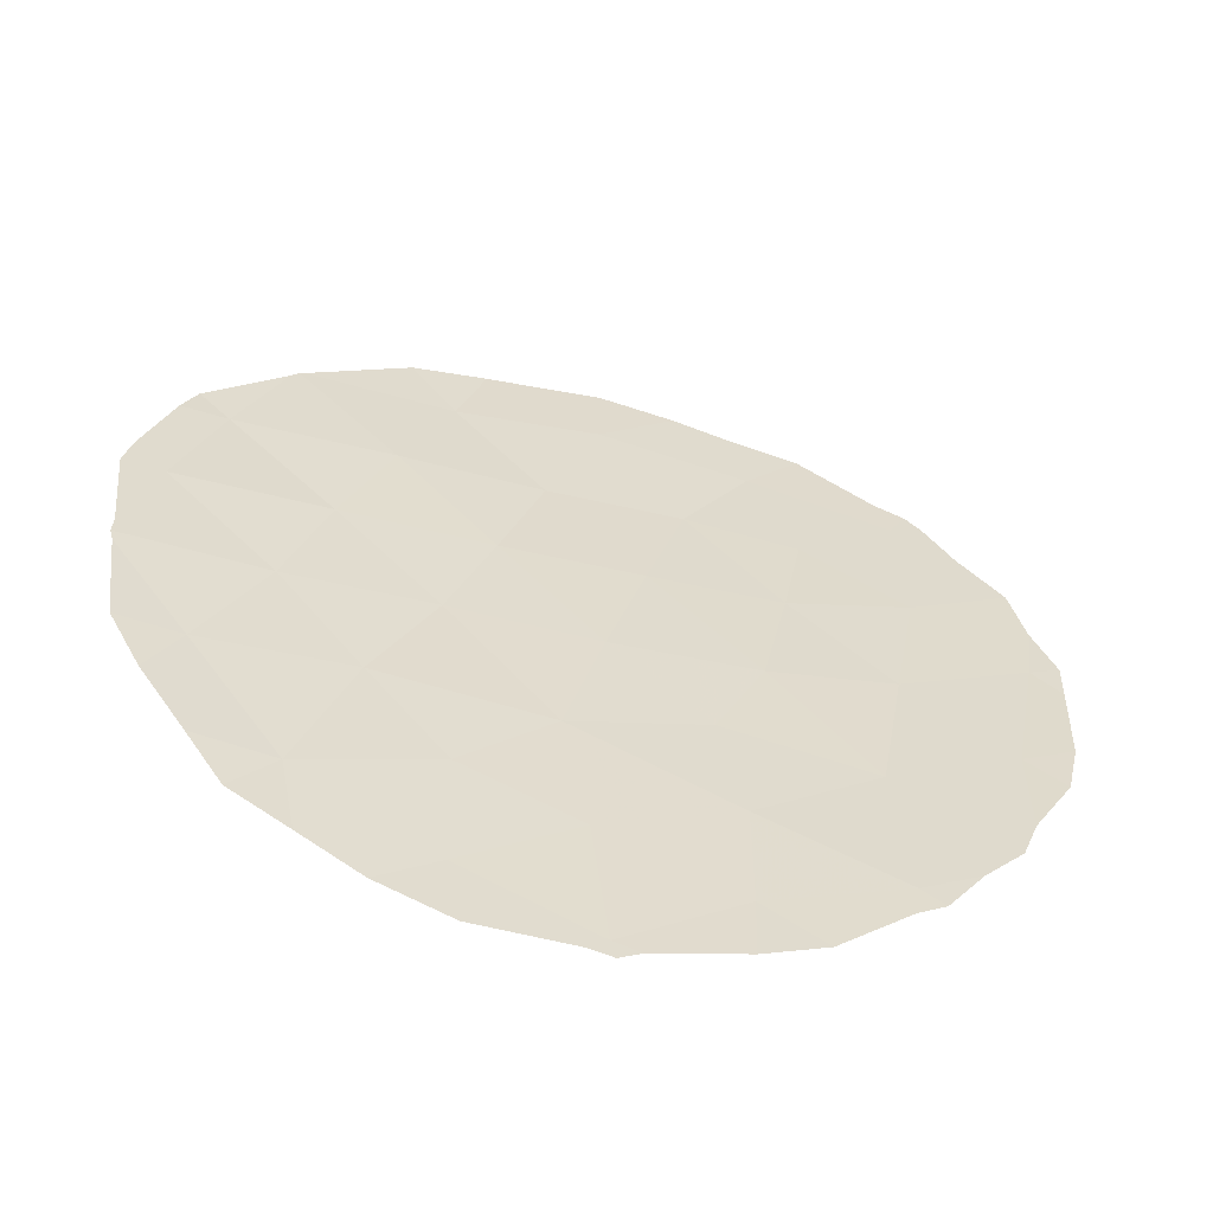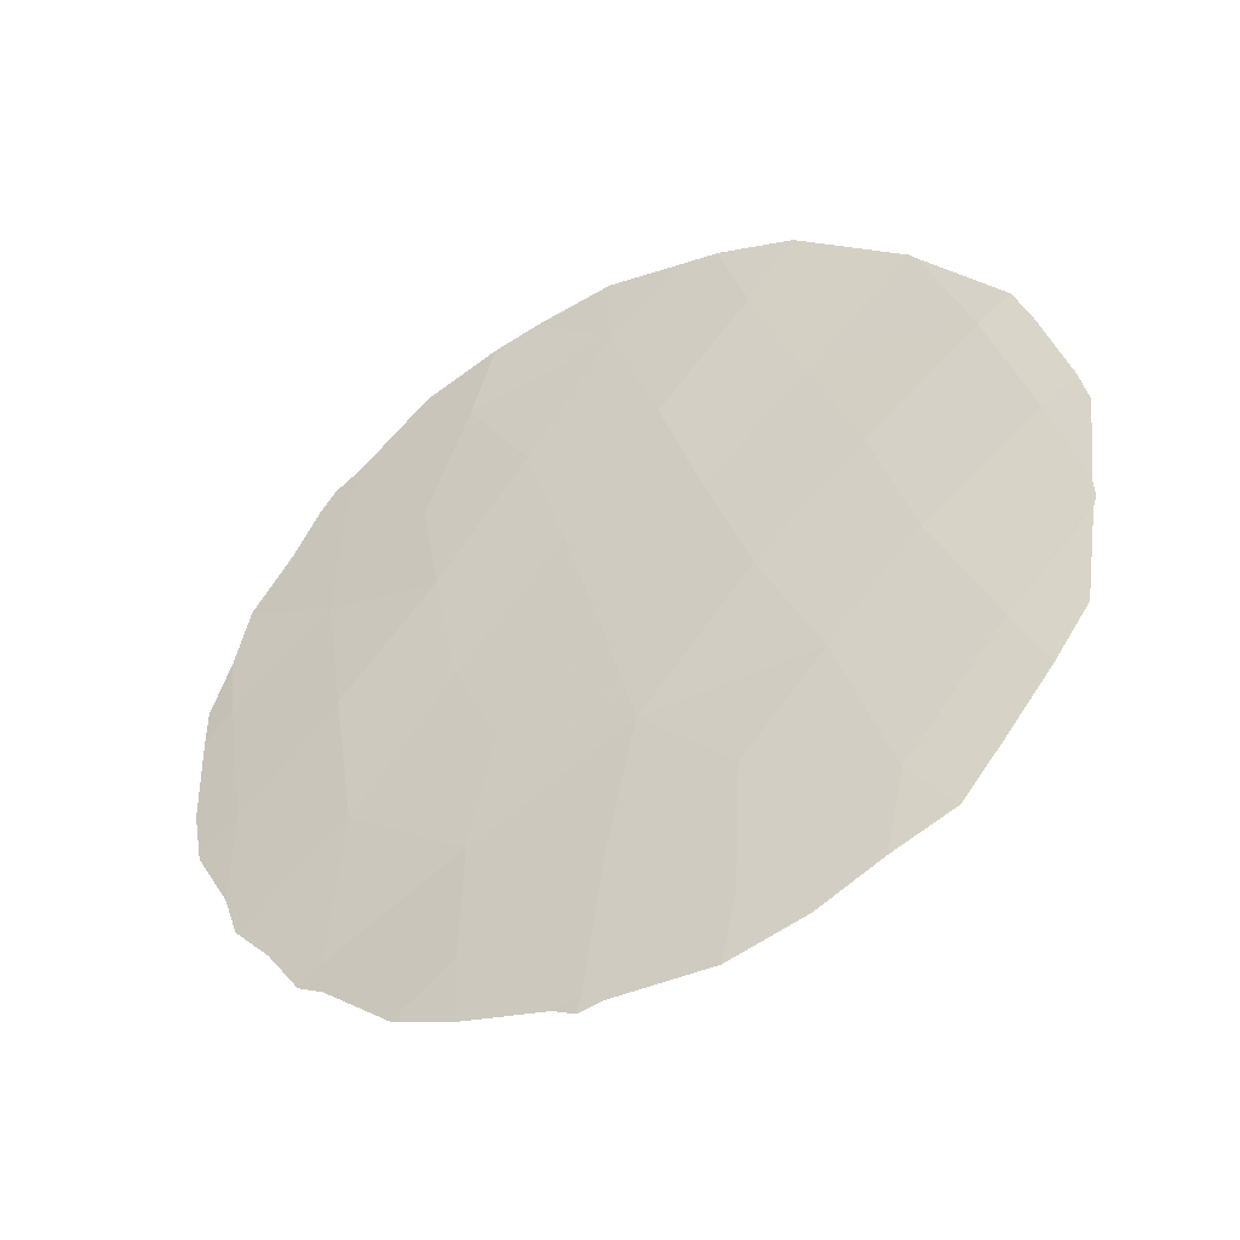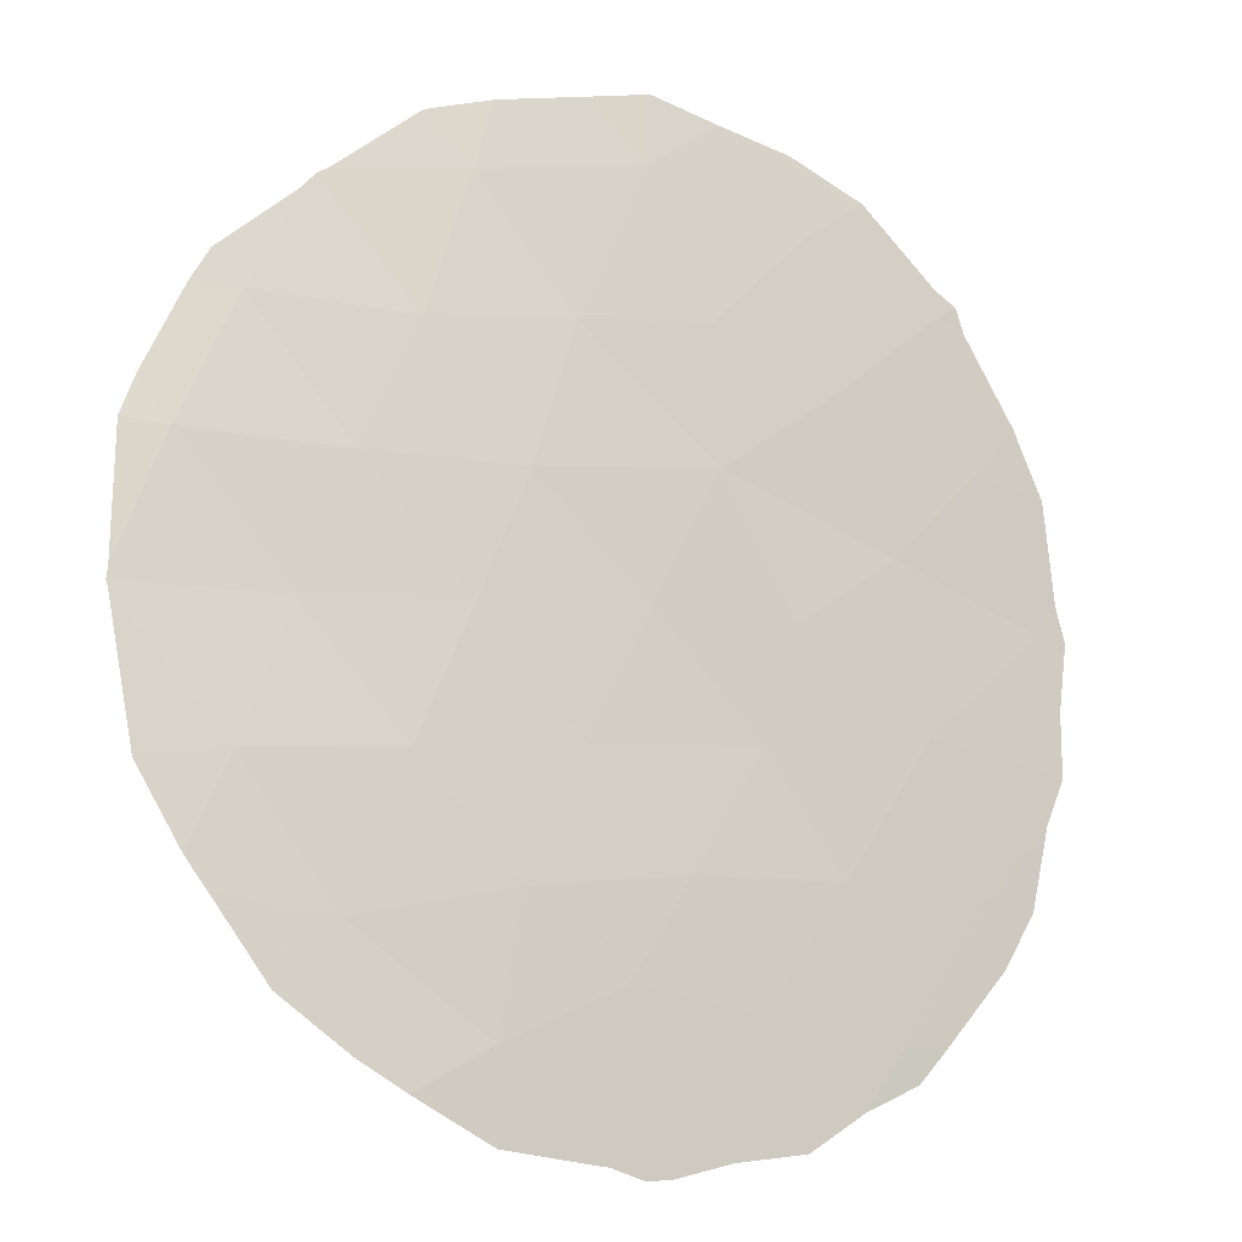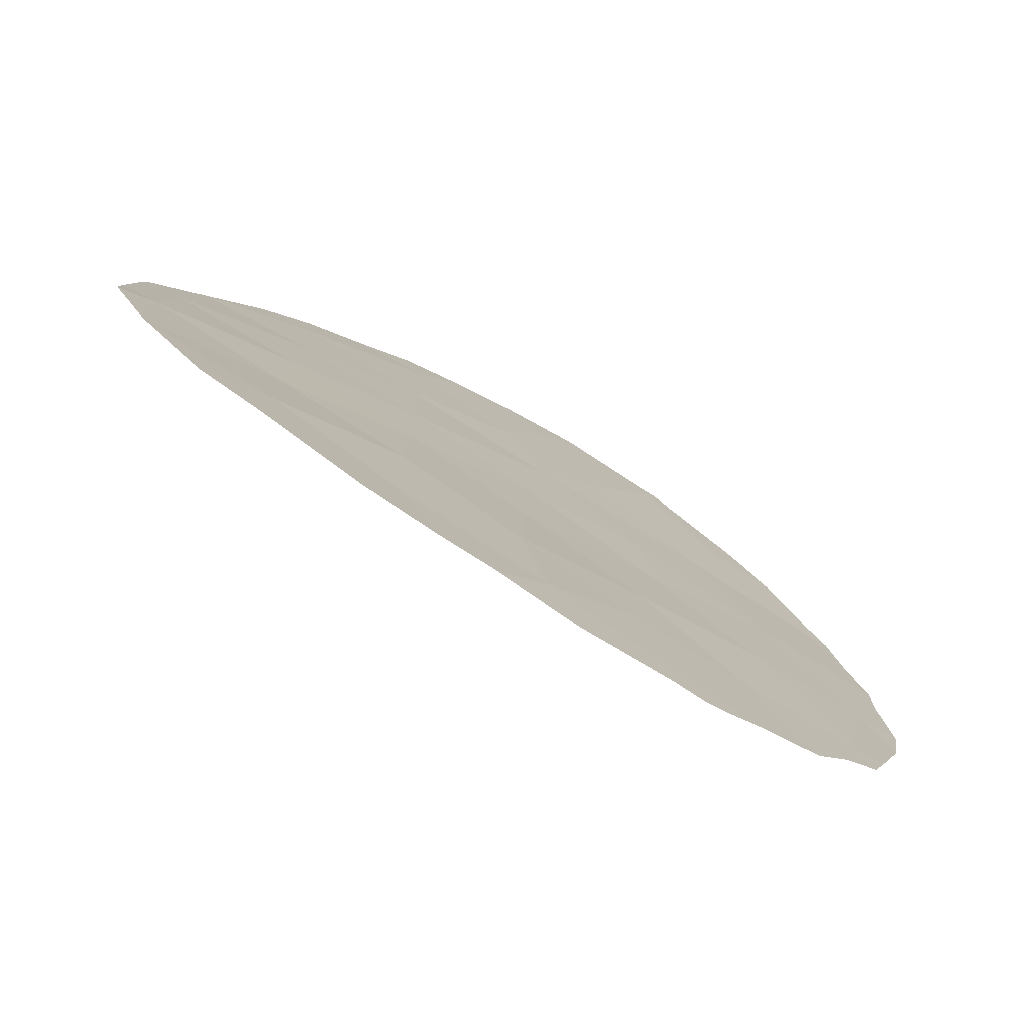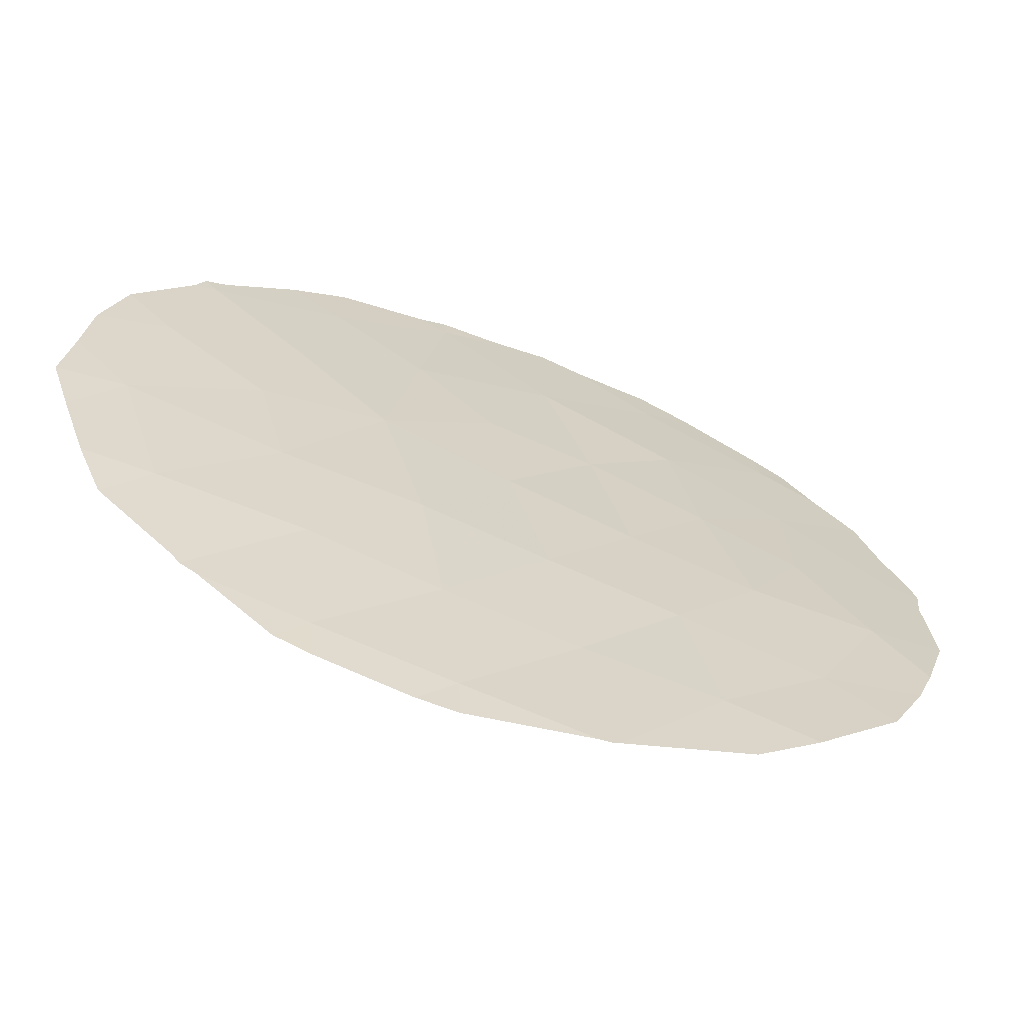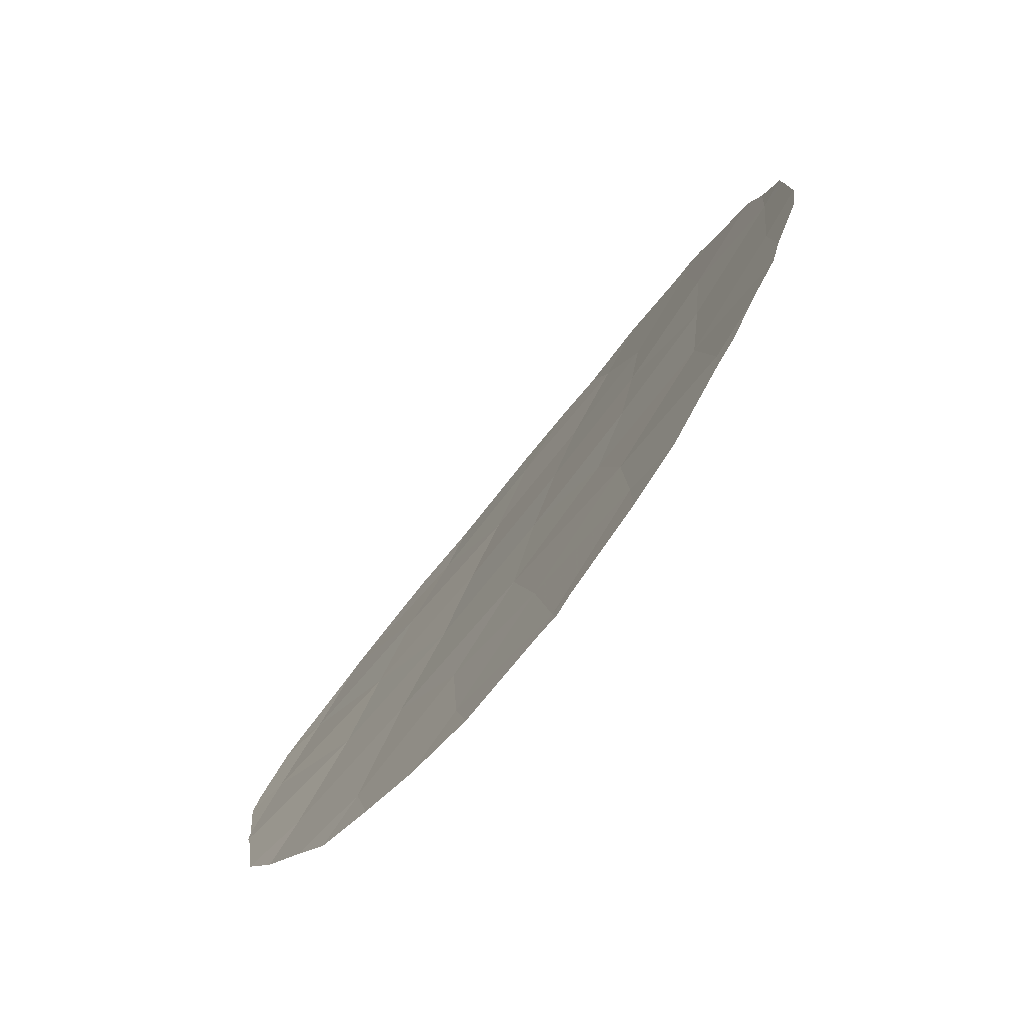
<metadata>
{"format":"obj","ext":"obj","renderer":"f3d","projection":"perspective","resolution":1024,"background":"white","views":[{"elev":-58.0,"azim":-48.6,"up":"+Z"},{"elev":-45.1,"azim":177.0,"up":"+Z"},{"elev":53.0,"azim":37.3,"up":"+Y"},{"elev":-0.3,"azim":17.7,"up":"+Y"},{"elev":51.1,"azim":-51.8,"up":"+Y"},{"elev":-79.4,"azim":18.2,"up":"+Z"}]}
</metadata>
<code>
v 18.96 70.15 -12.82
v 13.55 73.04 -5.893
v 15.04 72.32 -7.323
v 16.95 71.26 -6.962
v 16.19 71.73 -8.823
v 23.71 66.65 -5.471
v 20.6 68.9 -1.613
v 14.12 72.77 -3.986
v 17.31 71.16 -12.08
v 15.52 72.15 -11.09
v 19.77 69.46 -3.163
v 18.69 70.12 -1.325
v 15.56 72 -5.449
v 16.17 71.61 -3.611
v 18.05 70.55 -3.34
v 20.4 69.15 -11.59
v 22.05 67.92 -10.8
v 22.17 67.82 -6.34
v 16.85 71.27 -1.779
v 17.5 70.88 -5.182
v 21.18 68.5 -3.314
v 20.35 69.11 -9.899
v 21.87 68.05 -8.561
v 22.43 67.58 -4.351
v 18.71 70.25 -10.82
v 18.36 70.42 -8.867
v 14.26 72.77 -9.259
v 20.03 69.31 -8.204
v 17.23 71.15 -10.2
v 22.34 67.63 -2.262
v 19.27 69.76 -5.006
v 23.42 66.9 -7.614
v 18.8 70.08 -6.894
v 20.94 68.66 -4.866
v 20.61 68.88 -6.735
v 17.5 71.07 -13.09
v 16.55 71.61 -12.77
v 23.8 66.57 -4.501
v 23.61 66.69 -3.599
v 18.74 70.3 -13.04
v 15.76 72.05 -12.3
v 13.14 73.24 -7.413
v 12.99 73.29 -6.006
v 17.62 70.8 -0.3978
v 18.7 70.12 -0.1444
v 13.86 72.98 -10.19
v 14.47 72.67 -11.13
v 22.73 67.33 -2.12
v 22.53 67.48 -1.842
v 19.29 69.93 -12.93
v 19.03 70.12 -13.1
v 17.22 71.05 -0.4884
v 24.06 66.36 -5.299
v 23.89 66.54 -8.069
v 23.43 66.91 -9.046
v 16.23 71.61 -0.853
v 14.88 72.35 -2.048
v 21.25 68.41 -0.7854
v 22.18 67.74 -1.627
v 20.38 69.17 -12.55
v 20.29 69.1 -0.459
v 22.76 67.4 -10.3
v 23.24 67.05 -9.676
v 23.09 67.08 -2.811
v 13.1 73.23 -5.475
v 14.82 72.38 -2.095
v 22.33 67.73 -11.04
v 13.39 73.16 -9.386
v 13.18 73.22 -7.872
v 21.14 68.63 -12.17
v 21.99 67.98 -11.28
v 24.06 66.38 -5.888
v 13.13 73.24 -7.702
v 14.98 72.45 -11.88
v 24.03 66.42 -7.234
v 14.73 72.43 -2.241
v 13.48 73.05 -4.152
v 13.69 72.97 -3.605
v 19.67 69.49 -0.2922
f 4 3 5
f 9 37 36
f 24 6 38
f 24 38 39
f 1 9 36
f 1 36 40
f 9 10 41
f 9 41 37
f 12 11 7
f 8 2 13
f 2 43 42
f 20 14 13
f 13 3 4
f 11 12 15
f 12 45 44
f 10 27 46
f 10 46 47
f 15 12 19
f 30 48 49
f 1 51 50
f 19 12 44
f 19 44 52
f 6 53 38
f 32 55 54
f 19 52 56
f 19 56 57
f 10 9 29
f 7 30 59
f 7 59 58
f 16 1 50
f 16 50 60
f 33 4 26
f 11 15 31
f 6 24 18
f 7 58 61
f 22 17 23
f 23 17 62
f 23 62 63
f 20 13 4
f 15 14 20
f 16 17 22
f 30 64 48
f 26 5 29
f 2 65 43
f 24 34 18
f 14 15 19
f 14 19 57
f 14 57 66
f 5 27 10
f 17 67 62
f 23 35 28
f 26 4 5
f 31 35 34
f 27 68 46
f 27 69 68
f 3 27 5
f 17 16 70
f 17 70 71
f 6 72 53
f 27 3 73
f 27 73 69
f 25 9 1
f 20 33 31
f 10 47 74
f 9 25 29
f 24 30 21
f 30 7 21
f 31 15 20
f 11 31 34
f 13 2 3
f 30 24 39
f 30 39 64
f 10 29 5
f 6 32 75
f 6 75 72
f 32 23 63
f 32 63 55
f 18 23 32
f 17 71 67
f 26 22 28
f 23 28 22
f 33 28 35
f 1 40 51
f 33 20 4
f 16 60 70
f 8 13 14
f 8 14 66
f 8 66 76
f 32 54 75
f 3 2 42
f 3 42 73
f 35 31 33
f 21 7 11
f 32 6 18
f 10 74 41
f 8 78 77
f 34 35 18
f 24 21 34
f 11 34 21
f 25 1 16
f 2 8 77
f 2 77 65
f 12 79 45
f 12 7 61
f 12 61 79
f 26 25 22
f 18 35 23
f 26 28 33
f 8 76 78
f 22 25 16
f 30 49 59
f 25 26 29

</code>
